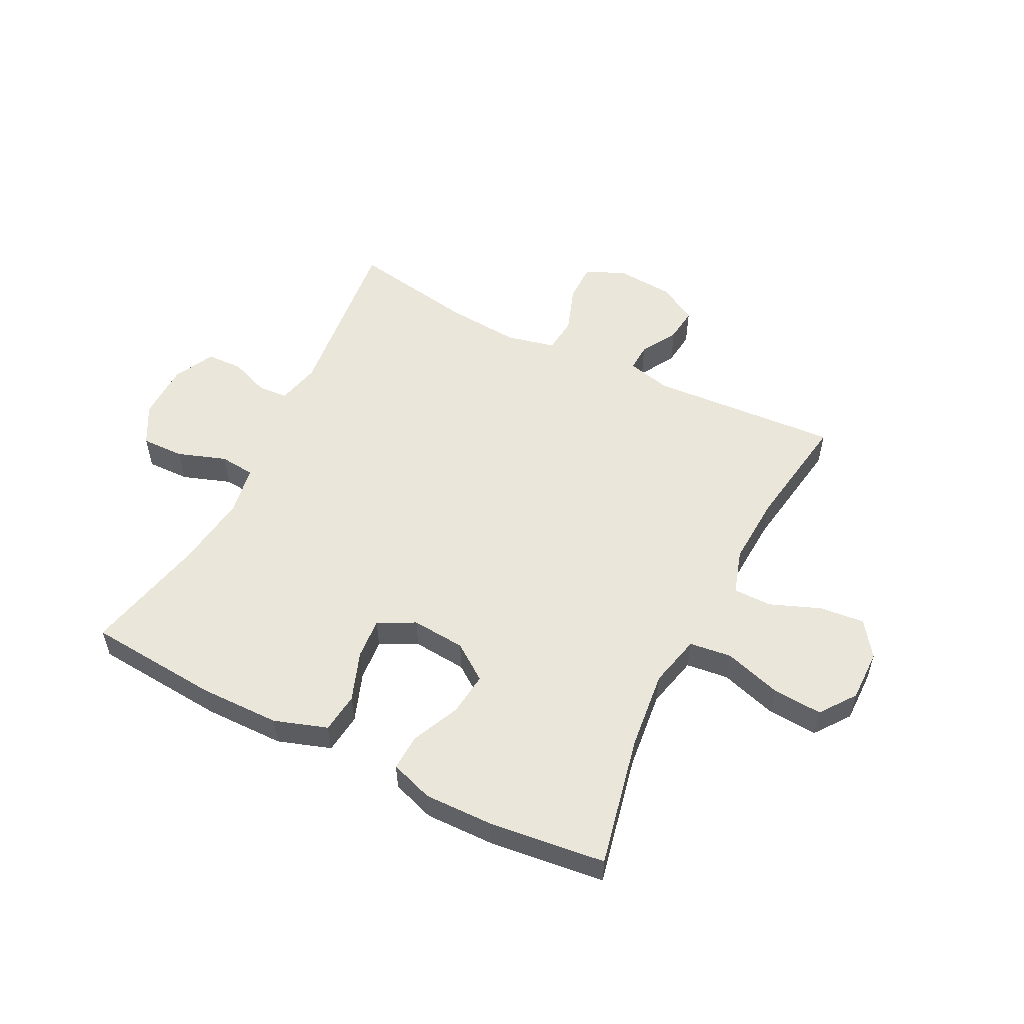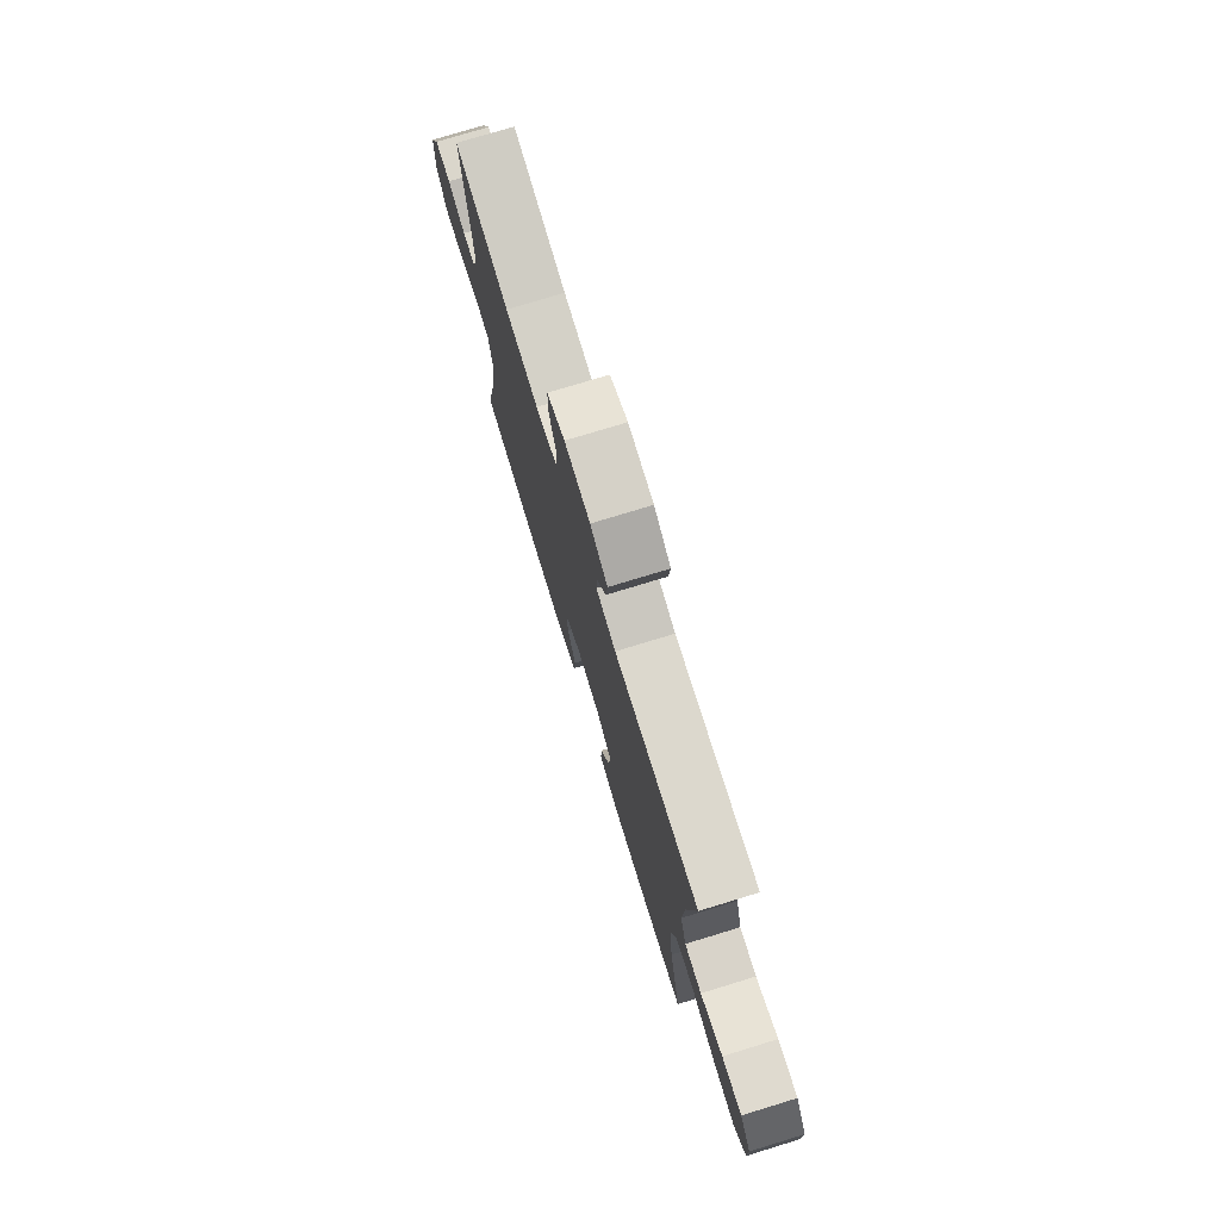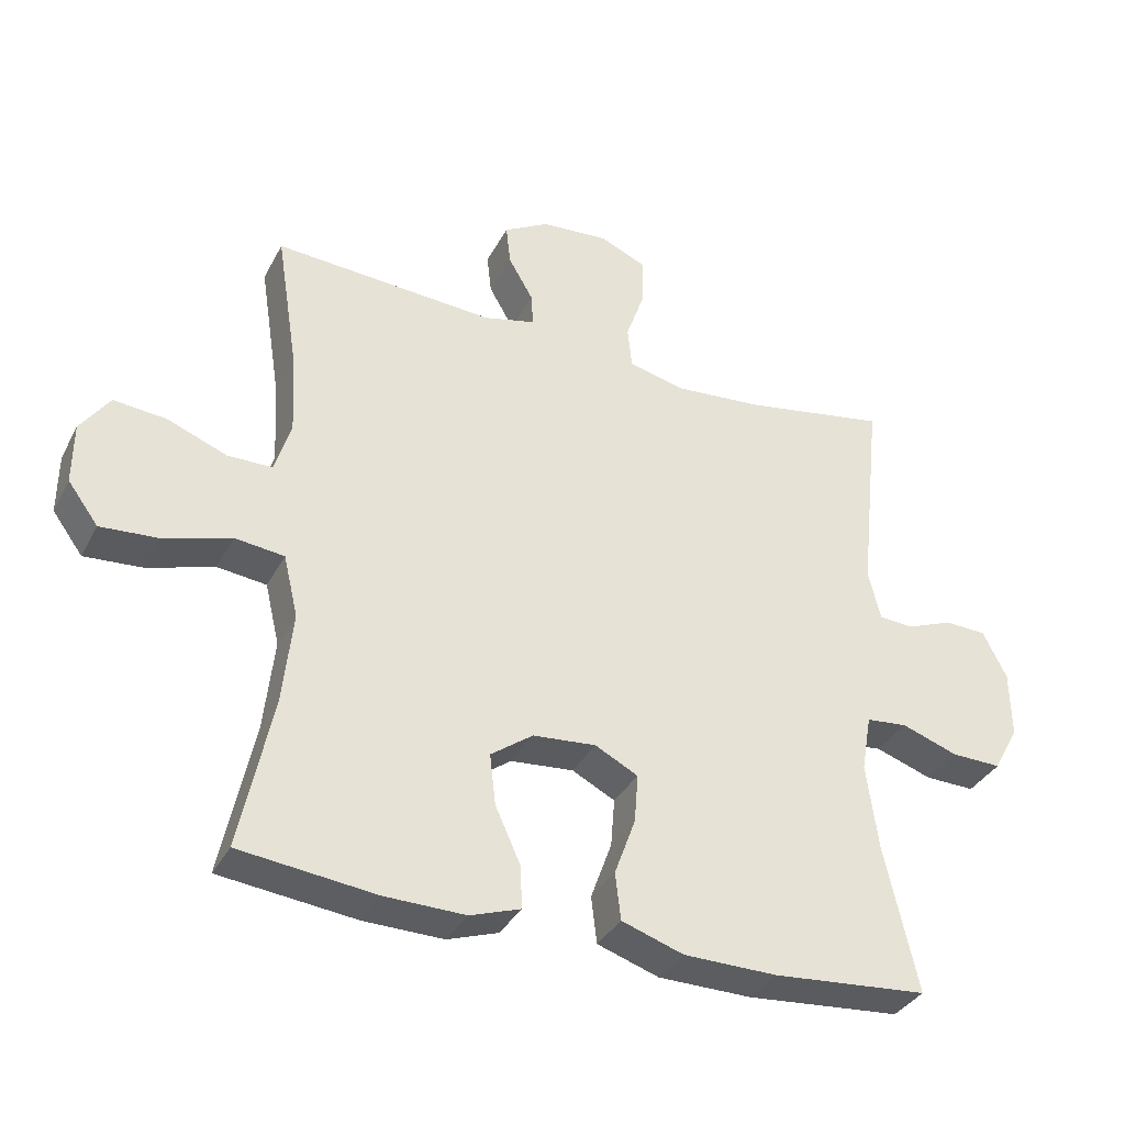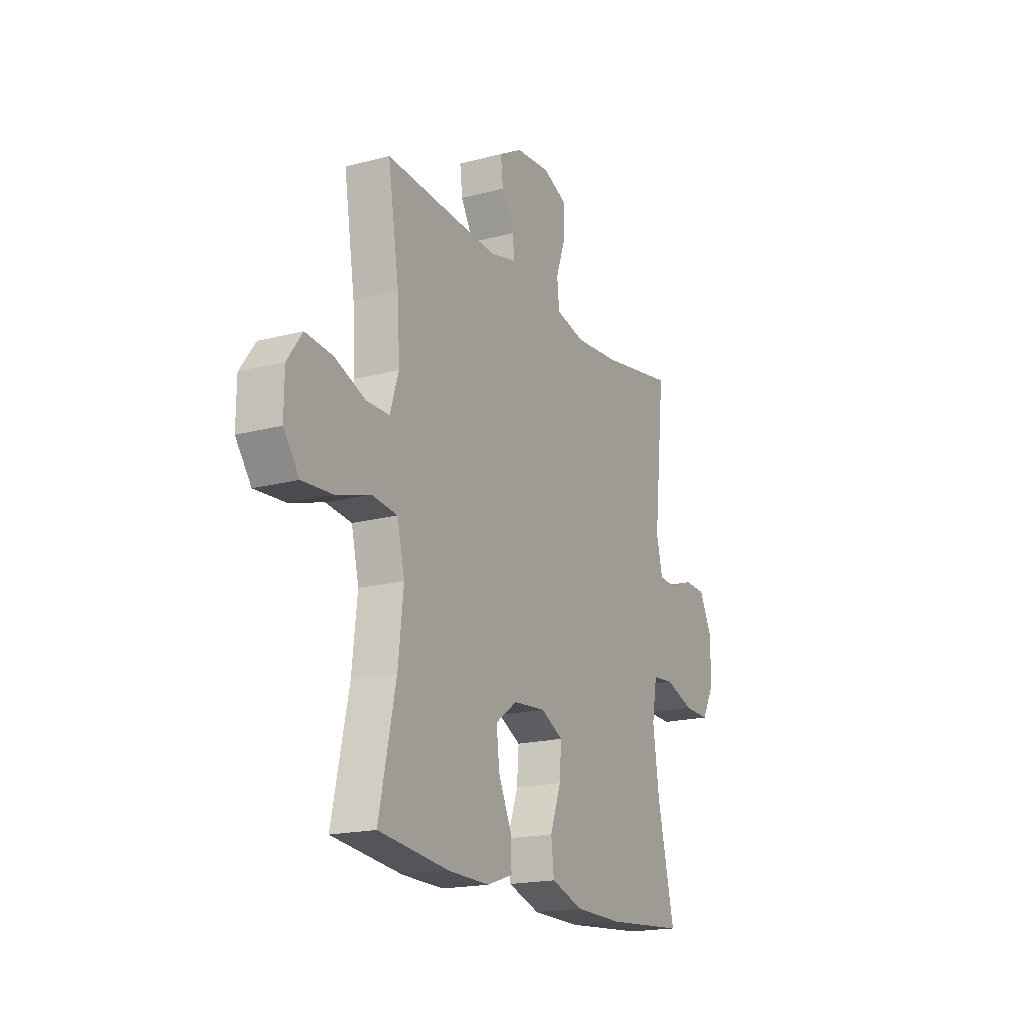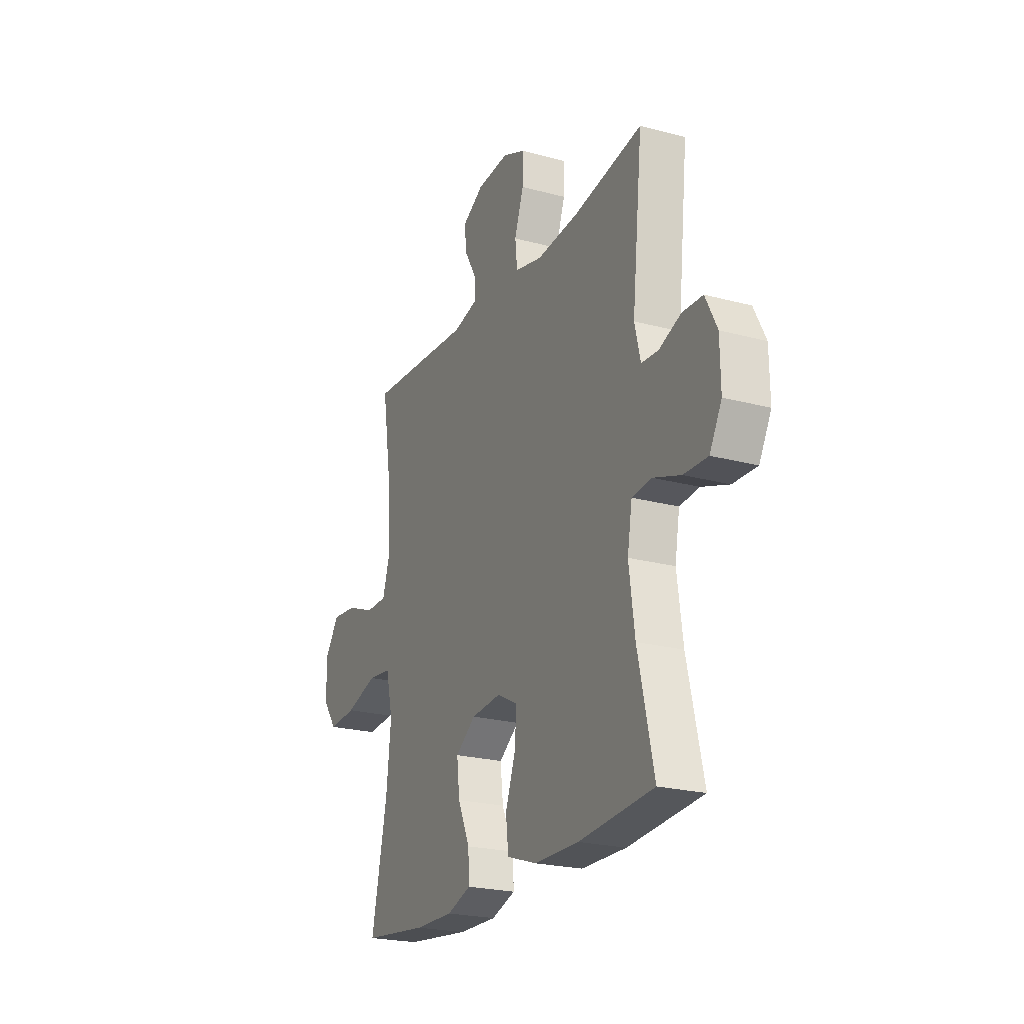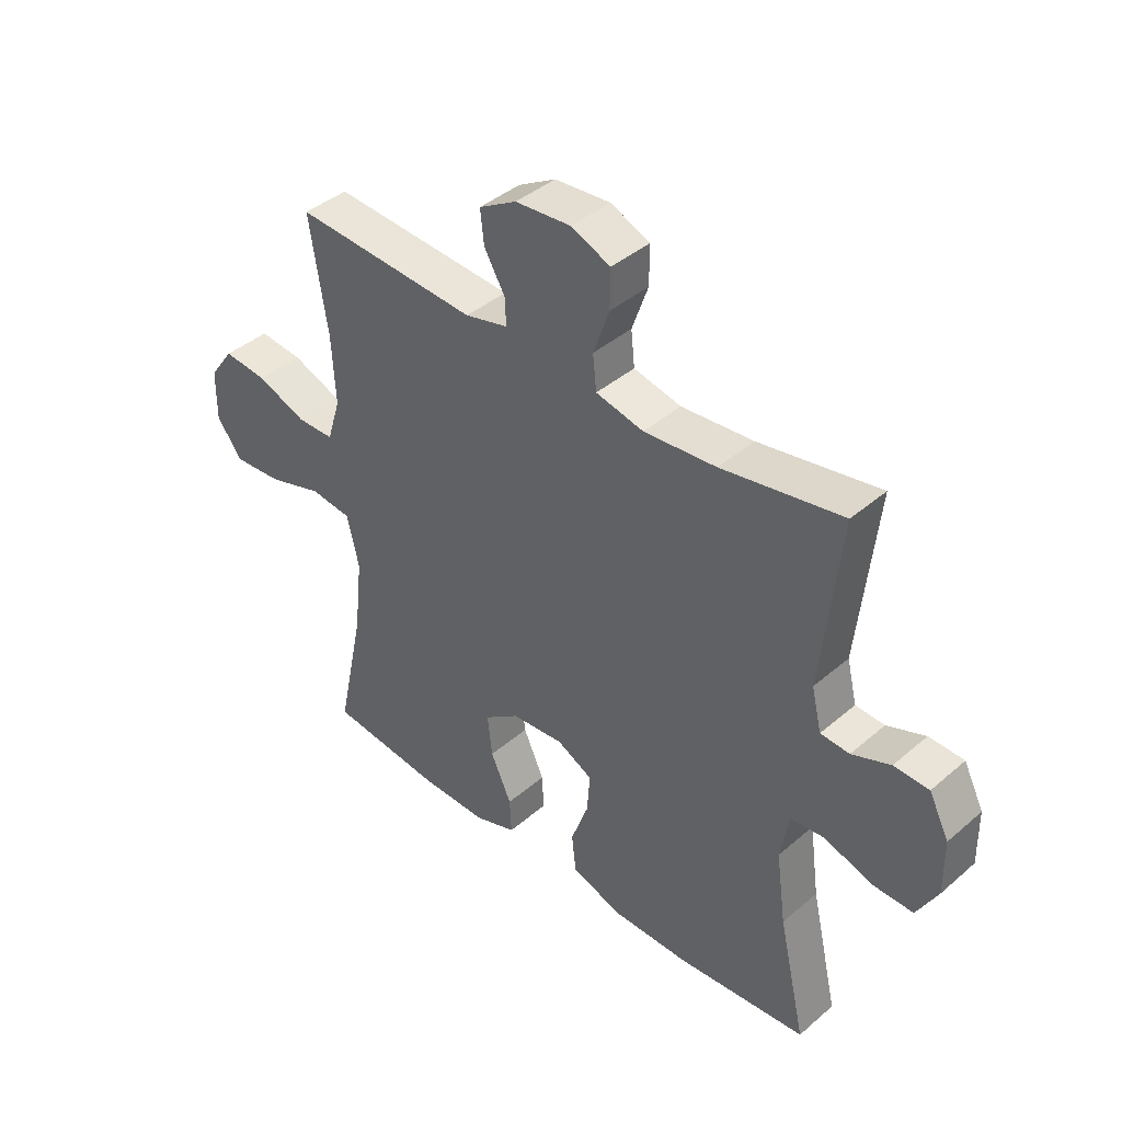
<metadata>
{"format":"obj","ext":"obj","renderer":"f3d","projection":"perspective","resolution":1024,"background":"white","views":[{"elev":54.7,"azim":-153.3,"up":"+Y"},{"elev":75.8,"azim":-107.0,"up":"+Z"},{"elev":-35.0,"azim":-24.6,"up":"+Z"},{"elev":-18.5,"azim":-63.0,"up":"+Z"},{"elev":-22.7,"azim":65.2,"up":"+Z"},{"elev":40.7,"azim":43.7,"up":"+Z"}]}
</metadata>
<code>
o path6950
v 0.2914 0.0375 0.4324
v 0.1624 0.0375 0.422
v 0.07745 0.0375 0.4417
v 0.07102 0.0375 0.5037
v 0.09956 0.0375 0.5848
v 0.09994 0.0375 0.6532
v 0.02993 0.0375 0.6833
v -0.0694 0.0375 0.6758
v -0.1361 0.0375 0.6377
v -0.1294 0.0375 0.5782
v -0.0926 0.0375 0.5147
v -0.09017 0.0375 0.4666
v -0.1669 0.0375 0.4478
v -0.4953 0.0375 0.4696
v -0.4632 0.0375 0.2651
v -0.4567 0.0375 0.1436
v -0.4808 0.0375 0.06587
v -0.5476 0.0375 0.0655
v -0.6353 0.0375 0.09992
v -0.7137 0.0375 0.1076
v -0.757 0.0375 0.04715
v -0.7577 0.0375 -0.04295
v -0.7127 0.0375 -0.1041
v -0.6257 0.0375 -0.098
v -0.5269 0.0375 -0.0677
v -0.4535 0.0375 -0.07651
v -0.4319 0.0375 -0.1678
v -0.4469 0.0375 -0.3048
v -0.4953 0.0375 -0.5323
v -0.2928 0.0375 -0.5559
v -0.1731 0.0375 -0.5581
v -0.09813 0.0375 -0.5327
v -0.1012 0.0375 -0.4692
v -0.1386 0.0375 -0.3868
v -0.1471 0.0375 -0.3117
v -0.08434 0.0375 -0.2665
v 0.009453 0.0375 -0.2585
v 0.07349 0.0375 -0.2915
v 0.06792 0.0375 -0.3635
v 0.03673 0.0375 -0.4496
v 0.04489 0.0375 -0.5192
v 0.137 0.0375 -0.55
v 0.2757 0.0375 -0.5516
v 0.5064 0.0375 -0.5323
v 0.4576 0.0375 -0.3174
v 0.44 0.0375 -0.1886
v 0.4547 0.0375 -0.1039
v 0.5159 0.0375 -0.09786
v 0.6001 0.0375 -0.1272
v 0.6741 0.0375 -0.129
v 0.7114 0.0375 -0.06088
v 0.71 0.0375 0.03816
v 0.6743 0.0375 0.1087
v 0.612 0.0375 0.1111
v 0.5433 0.0375 0.08457
v 0.4915 0.0375 0.08807
v 0.4736 0.0375 0.1626
v 0.5064 0.0375 0.4696
v 0.2914 -0.0375 0.4324
v 0.1624 -0.0375 0.422
v 0.07745 -0.0375 0.4417
v 0.07102 -0.0375 0.5037
v 0.09956 -0.0375 0.5848
v 0.09994 -0.0375 0.6532
v 0.02993 -0.0375 0.6833
v -0.0694 -0.0375 0.6758
v -0.1361 -0.0375 0.6377
v -0.1294 -0.0375 0.5782
v -0.0926 -0.0375 0.5147
v -0.09017 -0.0375 0.4666
v -0.1669 -0.0375 0.4478
v -0.4953 -0.0375 0.4696
v -0.4632 -0.0375 0.2651
v -0.4567 -0.0375 0.1436
v -0.4808 -0.0375 0.06587
v -0.5476 -0.0375 0.0655
v -0.6353 -0.0375 0.09992
v -0.7137 -0.0375 0.1076
v -0.757 -0.0375 0.04715
v -0.7577 -0.0375 -0.04295
v -0.7127 -0.0375 -0.1041
v -0.6257 -0.0375 -0.098
v -0.5269 -0.0375 -0.0677
v -0.4535 -0.0375 -0.07651
v -0.4319 -0.0375 -0.1678
v -0.4469 -0.0375 -0.3048
v -0.4953 -0.0375 -0.5323
v -0.2928 -0.0375 -0.5559
v -0.1731 -0.0375 -0.5581
v -0.09813 -0.0375 -0.5327
v -0.1012 -0.0375 -0.4692
v -0.1386 -0.0375 -0.3868
v -0.1471 -0.0375 -0.3117
v -0.08434 -0.0375 -0.2665
v 0.009453 -0.0375 -0.2585
v 0.07349 -0.0375 -0.2915
v 0.06792 -0.0375 -0.3635
v 0.03673 -0.0375 -0.4496
v 0.04489 -0.0375 -0.5192
v 0.137 -0.0375 -0.55
v 0.2757 -0.0375 -0.5516
v 0.5064 -0.0375 -0.5323
v 0.4576 -0.0375 -0.3174
v 0.44 -0.0375 -0.1886
v 0.4547 -0.0375 -0.1039
v 0.5159 -0.0375 -0.09786
v 0.6001 -0.0375 -0.1272
v 0.6741 -0.0375 -0.129
v 0.7114 -0.0375 -0.06088
v 0.71 -0.0375 0.03816
v 0.6743 -0.0375 0.1087
v 0.612 -0.0375 0.1111
v 0.5433 -0.0375 0.08457
v 0.4915 -0.0375 0.08807
v 0.4736 -0.0375 0.1626
v 0.5064 -0.0375 0.4696
v -0.757 0.0375 0.04715
v -0.7577 0.0375 -0.04295
v -0.7127 0.0375 -0.1041
v -0.7137 0.0375 0.1076
v -0.6353 0.0375 0.09992
v -0.6257 0.0375 -0.098
v -0.5476 0.0375 0.0655
v -0.5269 0.0375 -0.0677
v -0.4808 0.0375 0.06587
v -0.4808 0.0375 0.06587
v -0.4535 0.0375 -0.07651
v -0.4535 0.0375 -0.07651
v -0.4567 0.0375 0.1436
v -0.4953 0.0375 0.4696
v -0.4953 0.0375 0.4696
v -0.4632 0.0375 0.2651
v -0.4469 0.0375 -0.3048
v -0.4953 0.0375 -0.5323
v -0.4953 0.0375 -0.5323
v -0.4319 0.0375 -0.1678
v -0.2928 0.0375 -0.5559
v -0.1731 0.0375 -0.5581
v -0.1669 0.0375 0.4478
v -0.1386 0.0375 -0.3868
v -0.1471 0.0375 -0.3117
v -0.1471 0.0375 -0.3117
v -0.09813 0.0375 -0.5327
v -0.09813 0.0375 -0.5327
v -0.09017 0.0375 0.4666
v -0.09017 0.0375 0.4666
v -0.08434 0.0375 -0.2665
v -0.1012 0.0375 -0.4692
v -0.0694 0.0375 0.6758
v -0.1361 0.0375 0.6377
v -0.1361 0.0375 0.6377
v -0.1294 0.0375 0.5782
v -0.0926 0.0375 0.5147
v 0.009453 0.0375 -0.2585
v 0.02993 0.0375 0.6833
v 0.07349 0.0375 -0.2915
v 0.07349 0.0375 -0.2915
v 0.09994 0.0375 0.6532
v 0.09994 0.0375 0.6532
v 0.06792 0.0375 -0.3635
v 0.03673 0.0375 -0.4496
v 0.04489 0.0375 -0.5192
v 0.04489 0.0375 -0.5192
v 0.137 0.0375 -0.55
v 0.09956 0.0375 0.5848
v 0.07102 0.0375 0.5037
v 0.07745 0.0375 0.4417
v 0.07745 0.0375 0.4417
v 0.1624 0.0375 0.422
v 0.2757 0.0375 -0.5516
v 0.2914 0.0375 0.4324
v 0.44 0.0375 -0.1886
v 0.4547 0.0375 -0.1039
v 0.4547 0.0375 -0.1039
v 0.4576 0.0375 -0.3174
v 0.5159 0.0375 -0.09786
v 0.4915 0.0375 0.08807
v 0.4915 0.0375 0.08807
v 0.4736 0.0375 0.1626
v 0.5064 0.0375 -0.5323
v 0.5064 0.0375 -0.5323
v 0.5064 0.0375 0.4696
v 0.5064 0.0375 0.4696
v 0.5433 0.0375 0.08457
v 0.6001 0.0375 -0.1272
v 0.612 0.0375 0.1111
v 0.6741 0.0375 -0.129
v 0.6741 0.0375 -0.129
v 0.6743 0.0375 0.1087
v 0.6743 0.0375 0.1087
v 0.7114 0.0375 -0.06088
v 0.71 0.0375 0.03816
v -0.757 -0.0375 0.04715
v -0.7577 -0.0375 -0.04295
v -0.7127 -0.0375 -0.1041
v -0.7137 -0.0375 0.1076
v -0.6353 -0.0375 0.09992
v -0.6257 -0.0375 -0.098
v -0.5476 -0.0375 0.0655
v -0.5269 -0.0375 -0.0677
v -0.4808 -0.0375 0.06587
v -0.4808 -0.0375 0.06587
v -0.4535 -0.0375 -0.07651
v -0.4535 -0.0375 -0.07651
v -0.4567 -0.0375 0.1436
v -0.4953 -0.0375 0.4696
v -0.4953 -0.0375 0.4696
v -0.4632 -0.0375 0.2651
v -0.4469 -0.0375 -0.3048
v -0.4953 -0.0375 -0.5323
v -0.4953 -0.0375 -0.5323
v -0.4319 -0.0375 -0.1678
v -0.2928 -0.0375 -0.5559
v -0.1731 -0.0375 -0.5581
v -0.1669 -0.0375 0.4478
v -0.1386 -0.0375 -0.3868
v -0.1471 -0.0375 -0.3117
v -0.1471 -0.0375 -0.3117
v -0.09813 -0.0375 -0.5327
v -0.09813 -0.0375 -0.5327
v -0.09017 -0.0375 0.4666
v -0.09017 -0.0375 0.4666
v -0.08434 -0.0375 -0.2665
v -0.1012 -0.0375 -0.4692
v -0.0694 -0.0375 0.6758
v -0.1361 -0.0375 0.6377
v -0.1361 -0.0375 0.6377
v -0.1294 -0.0375 0.5782
v -0.0926 -0.0375 0.5147
v 0.009453 -0.0375 -0.2585
v 0.02993 -0.0375 0.6833
v 0.07349 -0.0375 -0.2915
v 0.07349 -0.0375 -0.2915
v 0.09994 -0.0375 0.6532
v 0.09994 -0.0375 0.6532
v 0.06792 -0.0375 -0.3635
v 0.03673 -0.0375 -0.4496
v 0.04489 -0.0375 -0.5192
v 0.04489 -0.0375 -0.5192
v 0.137 -0.0375 -0.55
v 0.09956 -0.0375 0.5848
v 0.07102 -0.0375 0.5037
v 0.07745 -0.0375 0.4417
v 0.07745 -0.0375 0.4417
v 0.1624 -0.0375 0.422
v 0.2757 -0.0375 -0.5516
v 0.2914 -0.0375 0.4324
v 0.44 -0.0375 -0.1886
v 0.4547 -0.0375 -0.1039
v 0.4547 -0.0375 -0.1039
v 0.4576 -0.0375 -0.3174
v 0.5159 -0.0375 -0.09786
v 0.4915 -0.0375 0.08807
v 0.4915 -0.0375 0.08807
v 0.4736 -0.0375 0.1626
v 0.5064 -0.0375 -0.5323
v 0.5064 -0.0375 -0.5323
v 0.5064 -0.0375 0.4696
v 0.5064 -0.0375 0.4696
v 0.5433 -0.0375 0.08457
v 0.6001 -0.0375 -0.1272
v 0.612 -0.0375 0.1111
v 0.6741 -0.0375 -0.129
v 0.6741 -0.0375 -0.129
v 0.6743 -0.0375 0.1087
v 0.6743 -0.0375 0.1087
v 0.7114 -0.0375 -0.06088
v 0.71 -0.0375 0.03816
f 260 268 262
f 228 225 226
f 216 214 224
f 198 197 194
f 230 243 215
f 231 229 241
f 208 215 206
f 230 215 223
f 217 223 212
f 243 221 215
f 263 267 261
f 205 215 208
f 229 225 228
f 213 216 209
f 241 229 242
f 249 255 230
f 198 194 195
f 243 242 221
f 217 209 216
f 249 253 255
f 213 209 210
f 230 245 243
f 224 214 219
f 200 199 198
f 232 249 230
f 200 201 199
f 256 251 246
f 223 215 205
f 225 229 231
f 267 268 261
f 262 268 265
f 203 201 200
f 261 260 252
f 247 255 258
f 223 205 203
f 221 242 229
f 268 260 261
f 203 205 201
f 212 223 203
f 248 232 251
f 199 197 198
f 230 255 245
f 252 253 249
f 236 251 232
f 237 240 236
f 246 251 236
f 197 193 194
f 209 217 212
f 249 232 248
f 231 241 234
f 245 255 247
f 240 246 236
f 214 216 213
f 238 240 237
f 253 252 260
f 193 197 196
f 21 22 80 79
f 22 23 81 80
f 20 21 79 78
f 19 20 78 77
f 23 24 82 81
f 18 19 77 76
f 24 25 83 82
f 126 18 76 202
f 25 128 204 83
f 16 17 75 74
f 131 15 73 207
f 28 135 211 86
f 15 16 74 73
f 26 27 85 84
f 27 28 86 85
f 29 30 88 87
f 30 31 89 88
f 13 14 72 71
f 34 142 218 92
f 31 144 220 89
f 146 13 71 222
f 35 36 94 93
f 33 34 92 91
f 32 33 91 90
f 8 151 227 66
f 9 10 68 67
f 10 11 69 68
f 11 12 70 69
f 36 37 95 94
f 7 8 66 65
f 37 157 233 95
f 159 7 65 235
f 39 40 98 97
f 40 163 239 98
f 41 42 100 99
f 38 39 97 96
f 5 6 64 63
f 4 5 63 62
f 168 4 62 244
f 2 3 61 60
f 42 43 101 100
f 1 2 60 59
f 46 174 250 104
f 45 46 104 103
f 47 48 106 105
f 178 57 115 254
f 181 45 103 257
f 43 44 102 101
f 183 1 59 259
f 55 56 114 113
f 57 58 116 115
f 48 49 107 106
f 54 55 113 112
f 49 188 264 107
f 190 54 112 266
f 50 51 109 108
f 52 53 111 110
f 51 52 110 109
f 184 186 192
f 152 150 149
f 140 148 138
f 122 118 121
f 154 139 167
f 155 165 153
f 132 130 139
f 154 147 139
f 141 136 147
f 167 139 145
f 187 185 191
f 129 132 139
f 153 152 149
f 137 133 140
f 165 166 153
f 173 154 179
f 122 119 118
f 167 145 166
f 141 140 133
f 173 179 177
f 137 134 133
f 154 167 169
f 148 143 138
f 124 122 123
f 156 154 173
f 124 123 125
f 180 170 175
f 147 129 139
f 149 155 153
f 191 185 192
f 186 189 192
f 127 124 125
f 185 176 184
f 171 182 179
f 147 127 129
f 145 153 166
f 192 185 184
f 127 125 129
f 136 127 147
f 172 175 156
f 123 122 121
f 154 169 179
f 176 173 177
f 160 156 175
f 161 160 164
f 170 160 175
f 121 118 117
f 133 136 141
f 173 172 156
f 155 158 165
f 169 171 179
f 164 160 170
f 138 137 140
f 162 161 164
f 177 184 176
f 117 120 121

</code>
